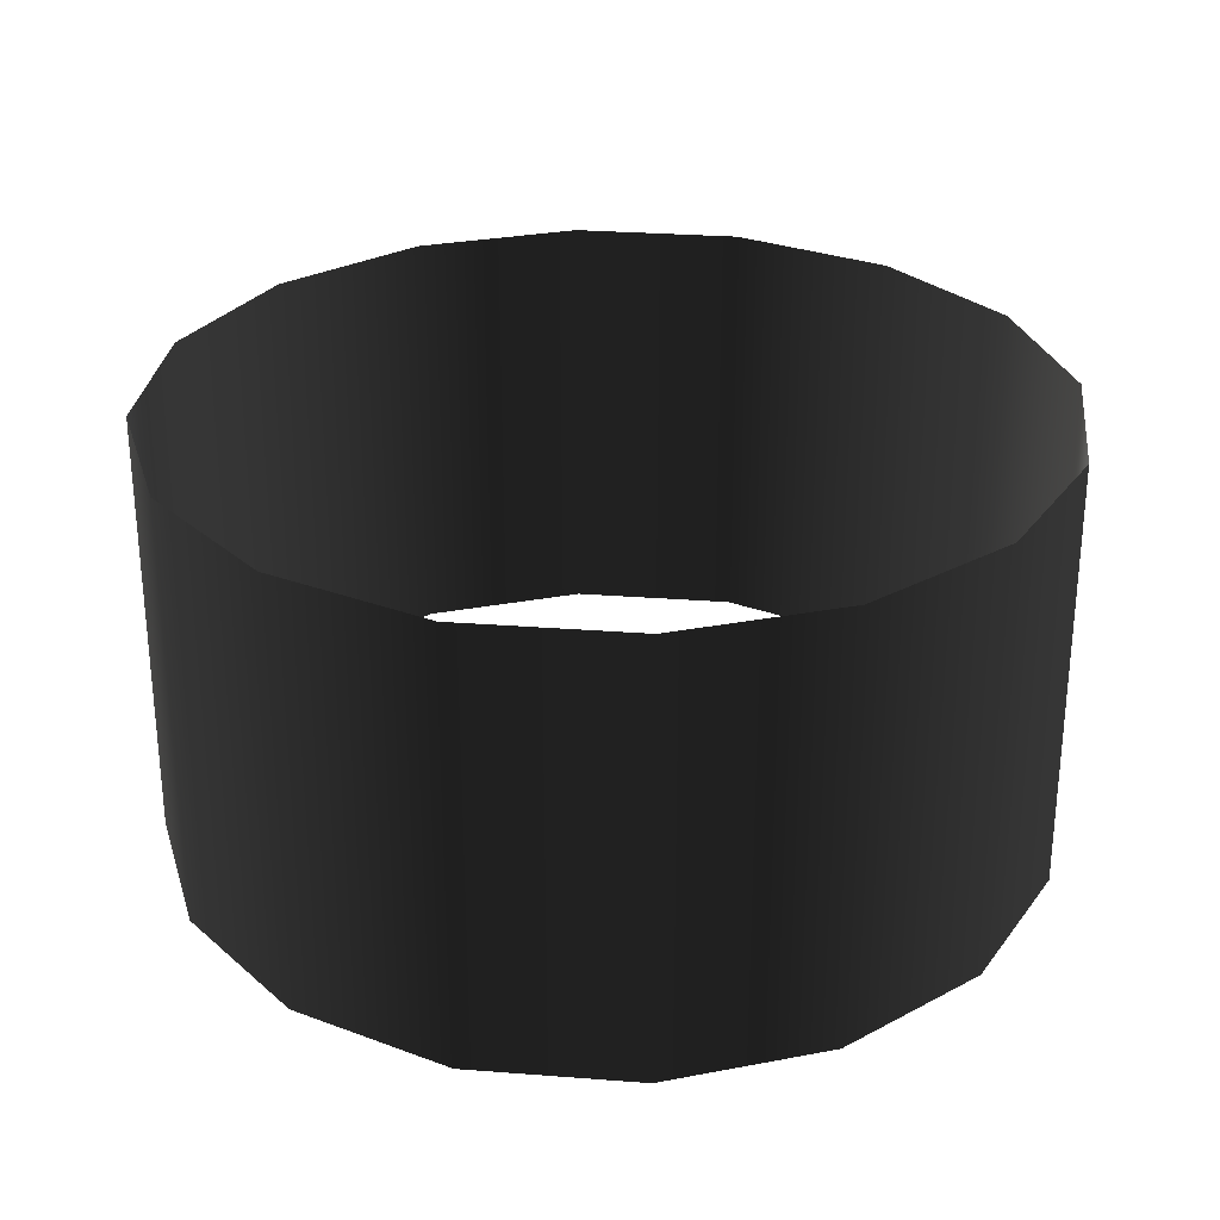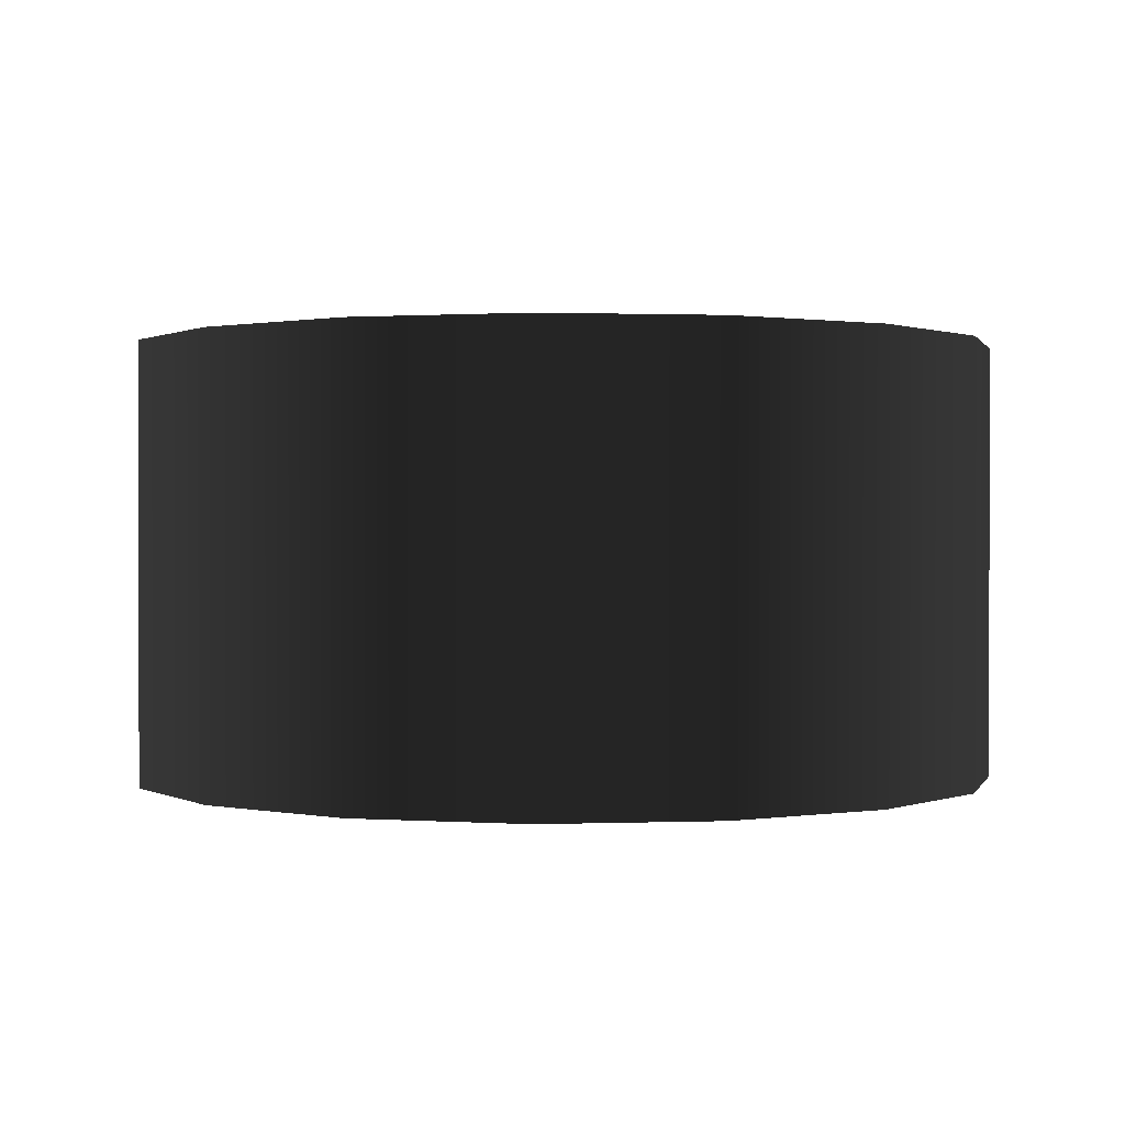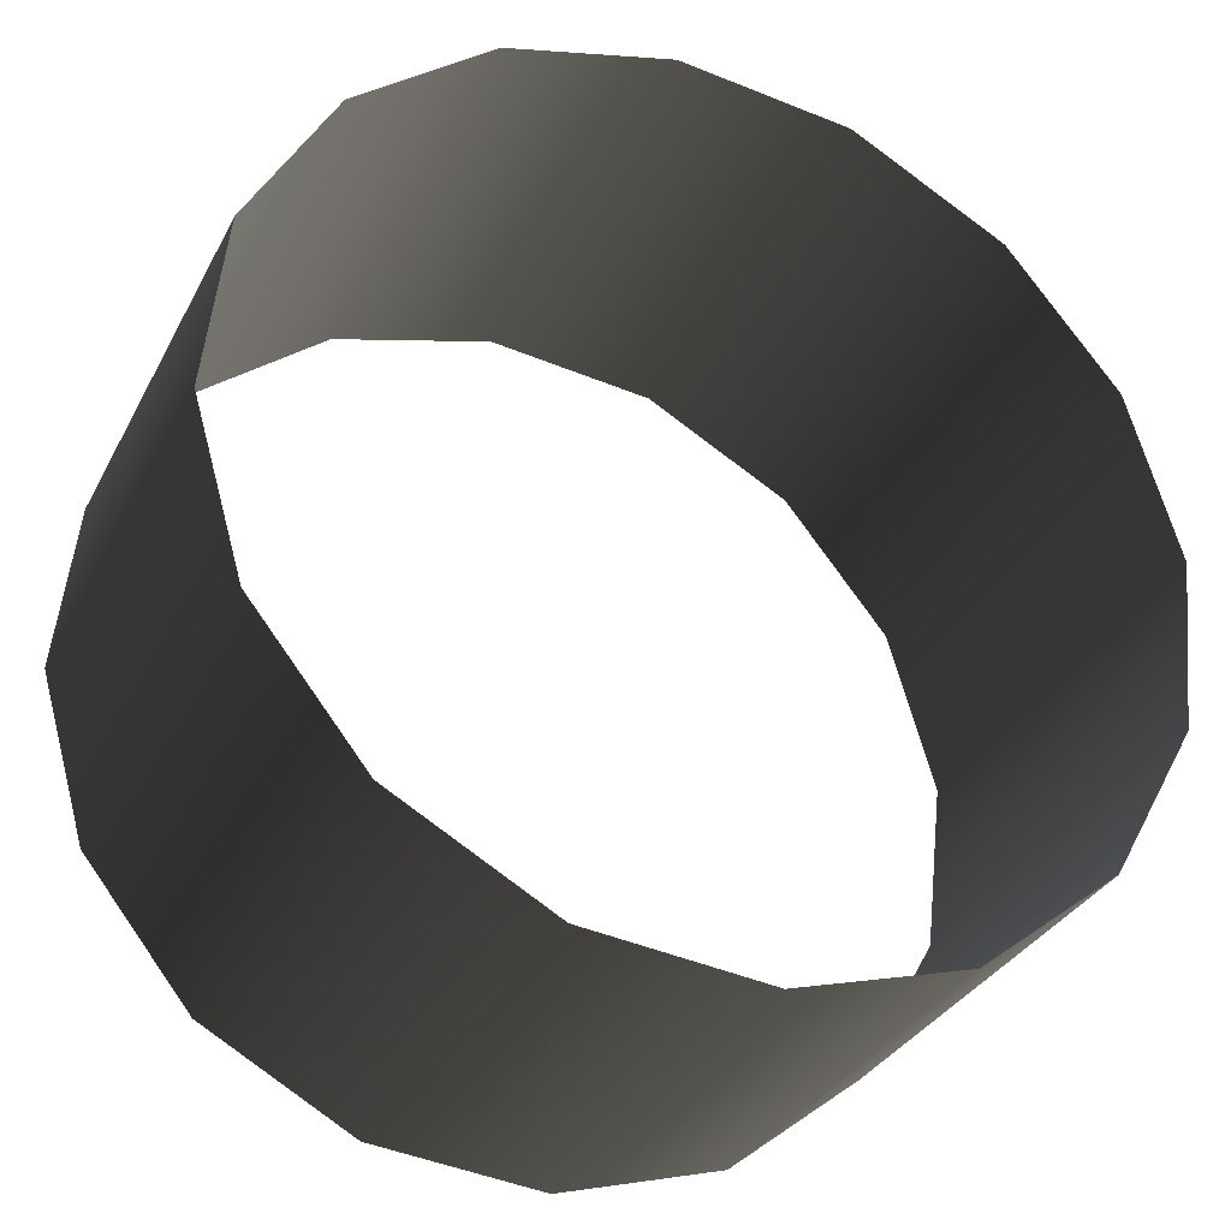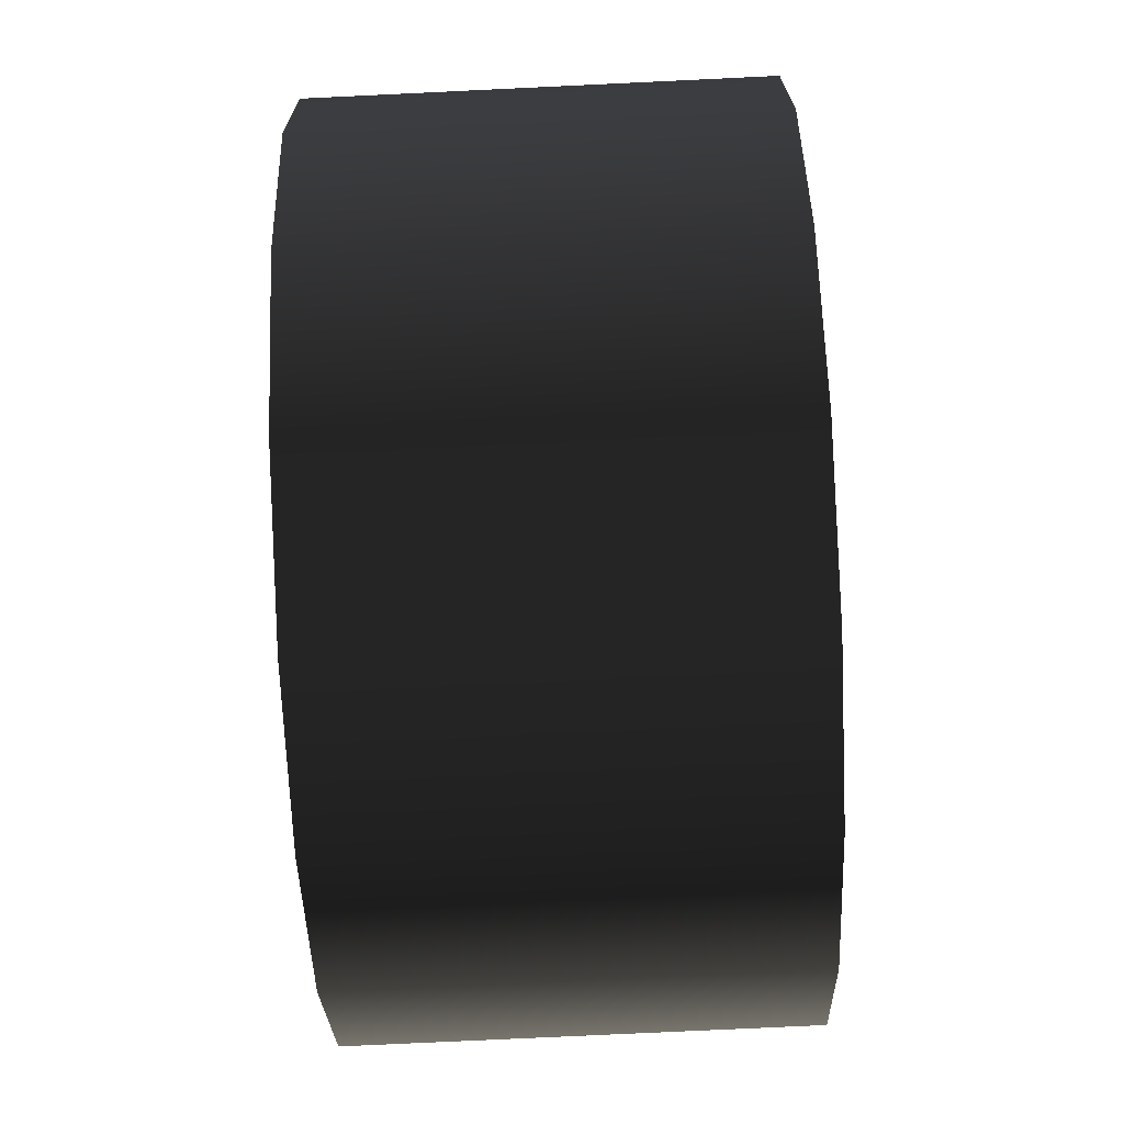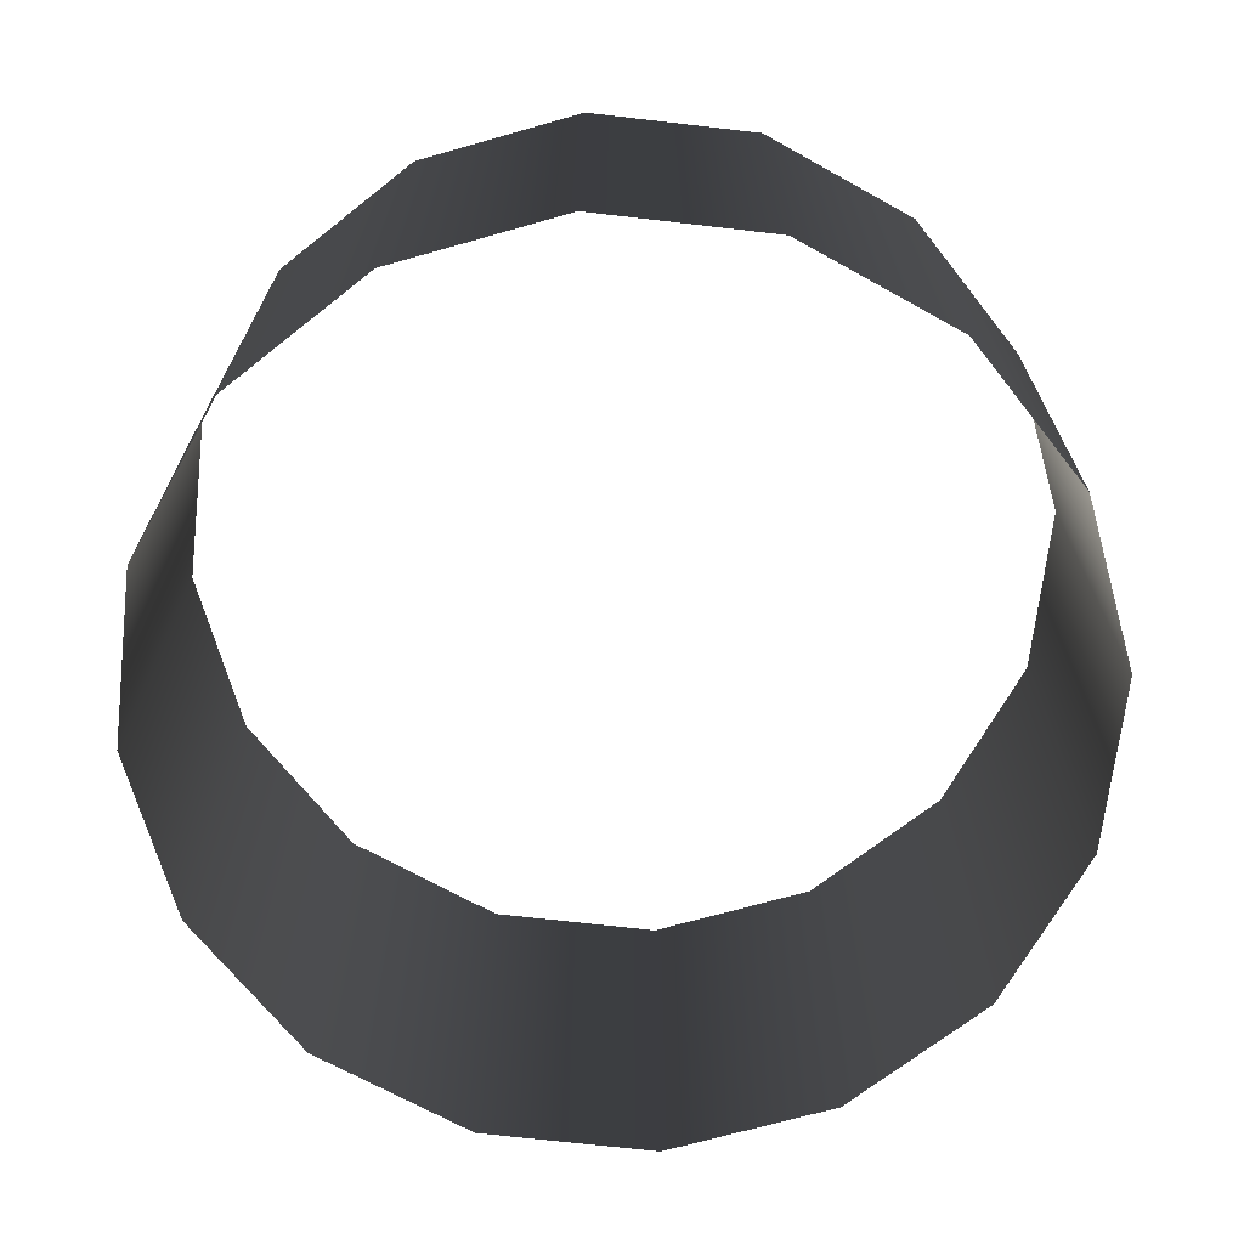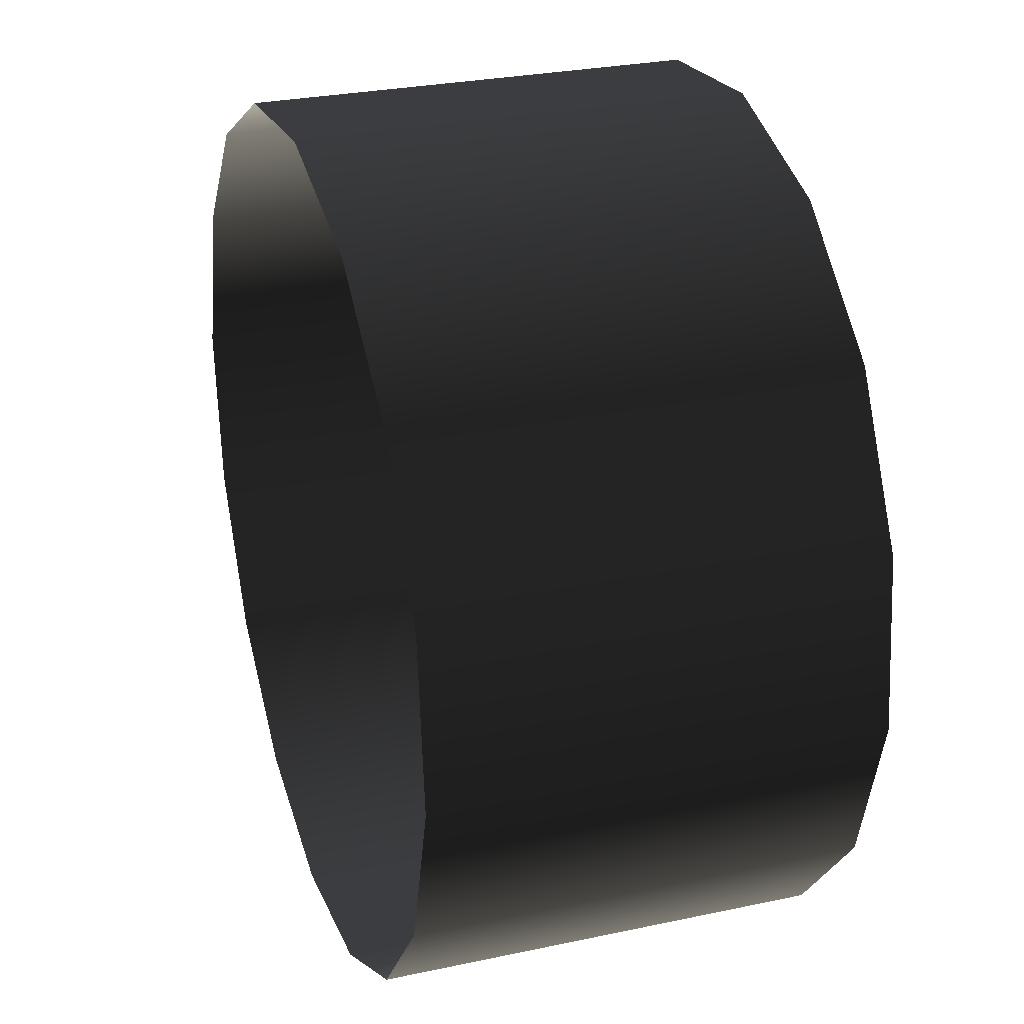
<metadata>
{"format":"obj","ext":"obj","renderer":"f3d","projection":"perspective","resolution":1024,"background":"white","views":[{"elev":28.8,"azim":125.4,"up":"+Y"},{"elev":0.7,"azim":-136.6,"up":"+Y"},{"elev":-32.3,"azim":-23.7,"up":"+Z"},{"elev":-76.7,"azim":92.7,"up":"+Z"},{"elev":-69.1,"azim":-0.3,"up":"+Y"},{"elev":28.3,"azim":-107.9,"up":"+Z"}]}
</metadata>
<code>
o #ID51
v 0.327 0.04505 -0.6122
v 0.327 -0.07191 -0.6122
v 0.3143 0.04505 -0.5684
v 0.3143 -0.07191 -0.5684
v 0.327 -0.07191 -0.6122
v 0.3143 0.04505 -0.5684
v 0.3143 -0.07191 -0.5684
v 0.327 0.04505 -0.6122
v 0.2858 0.04505 -0.5327
v 0.2858 -0.07191 -0.5327
v 0.2858 0.04505 -0.5327
v 0.2858 -0.07191 -0.5327
v 0.322 0.04505 -0.6575
v 0.322 -0.07191 -0.6575
v 0.322 0.04505 -0.6575
v 0.322 -0.07191 -0.6575
v 0.2458 0.04505 -0.5107
v 0.2458 -0.07191 -0.5107
v 0.2458 0.04505 -0.5107
v 0.2458 -0.07191 -0.5107
v 0.3 0.04505 -0.6975
v 0.3 -0.07191 -0.6975
v 0.3 0.04505 -0.6975
v 0.3 -0.07191 -0.6975
v 0.2005 0.04505 -0.5057
v 0.2005 -0.07191 -0.5057
v 0.2005 0.04505 -0.5057
v 0.2005 -0.07191 -0.5057
v 0.2644 0.04505 -0.726
v 0.2644 -0.07191 -0.726
v 0.2644 0.04505 -0.726
v 0.2644 -0.07191 -0.726
v 0.1566 0.04505 -0.5184
v 0.1566 -0.07191 -0.5184
v 0.1566 -0.07191 -0.5184
v 0.1566 0.04505 -0.5184
v 0.2205 0.04505 -0.7387
v 0.2205 -0.07191 -0.7387
v 0.2205 0.04505 -0.7387
v 0.2205 -0.07191 -0.7387
v 0.121 0.04505 -0.5469
v 0.121 -0.07191 -0.5469
v 0.121 0.04505 -0.5469
v 0.121 -0.07191 -0.5469
v 0.1752 -0.07191 -0.7337
v 0.1752 0.04505 -0.7337
v 0.1752 -0.07191 -0.7337
v 0.1752 0.04505 -0.7337
v 0.099 0.04505 -0.5869
v 0.099 -0.07191 -0.5869
v 0.099 -0.07191 -0.5869
v 0.099 0.04505 -0.5869
v 0.1352 0.04505 -0.7117
v 0.1352 -0.07191 -0.7117
v 0.1352 0.04505 -0.7117
v 0.1352 -0.07191 -0.7117
v 0.09397 0.04505 -0.6322
v 0.09397 -0.07191 -0.6322
v 0.09397 -0.07191 -0.6322
v 0.09397 0.04505 -0.6322
v 0.1067 0.04505 -0.6761
v 0.1067 -0.07191 -0.6761
v 0.1067 0.04505 -0.6761
v 0.1067 -0.07191 -0.6761
f 3 2 1
f 2 3 4
f 7 6 5
f 8 5 6
f 9 4 3
f 4 9 10
f 12 11 7
f 6 7 11
f 2 13 1
f 13 2 14
f 16 5 15
f 8 15 5
f 17 10 9
f 10 17 18
f 20 19 12
f 11 12 19
f 14 21 13
f 21 14 22
f 24 16 23
f 15 23 16
f 25 18 17
f 18 25 26
f 28 27 20
f 19 20 27
f 22 29 21
f 29 22 30
f 32 24 31
f 23 31 24
f 34 25 33
f 25 34 26
f 28 35 27
f 36 27 35
f 30 37 29
f 37 30 38
f 40 32 39
f 31 39 32
f 41 34 33
f 34 41 42
f 44 43 35
f 36 35 43
f 45 37 38
f 37 45 46
f 48 47 39
f 40 39 47
f 50 41 49
f 41 50 42
f 44 51 43
f 52 43 51
f 45 53 46
f 53 45 54
f 56 47 55
f 48 55 47
f 58 49 57
f 49 58 50
f 51 59 52
f 60 52 59
f 54 61 53
f 61 54 62
f 64 56 63
f 55 63 56
f 58 61 62
f 61 58 57
f 60 59 63
f 64 63 59

</code>
